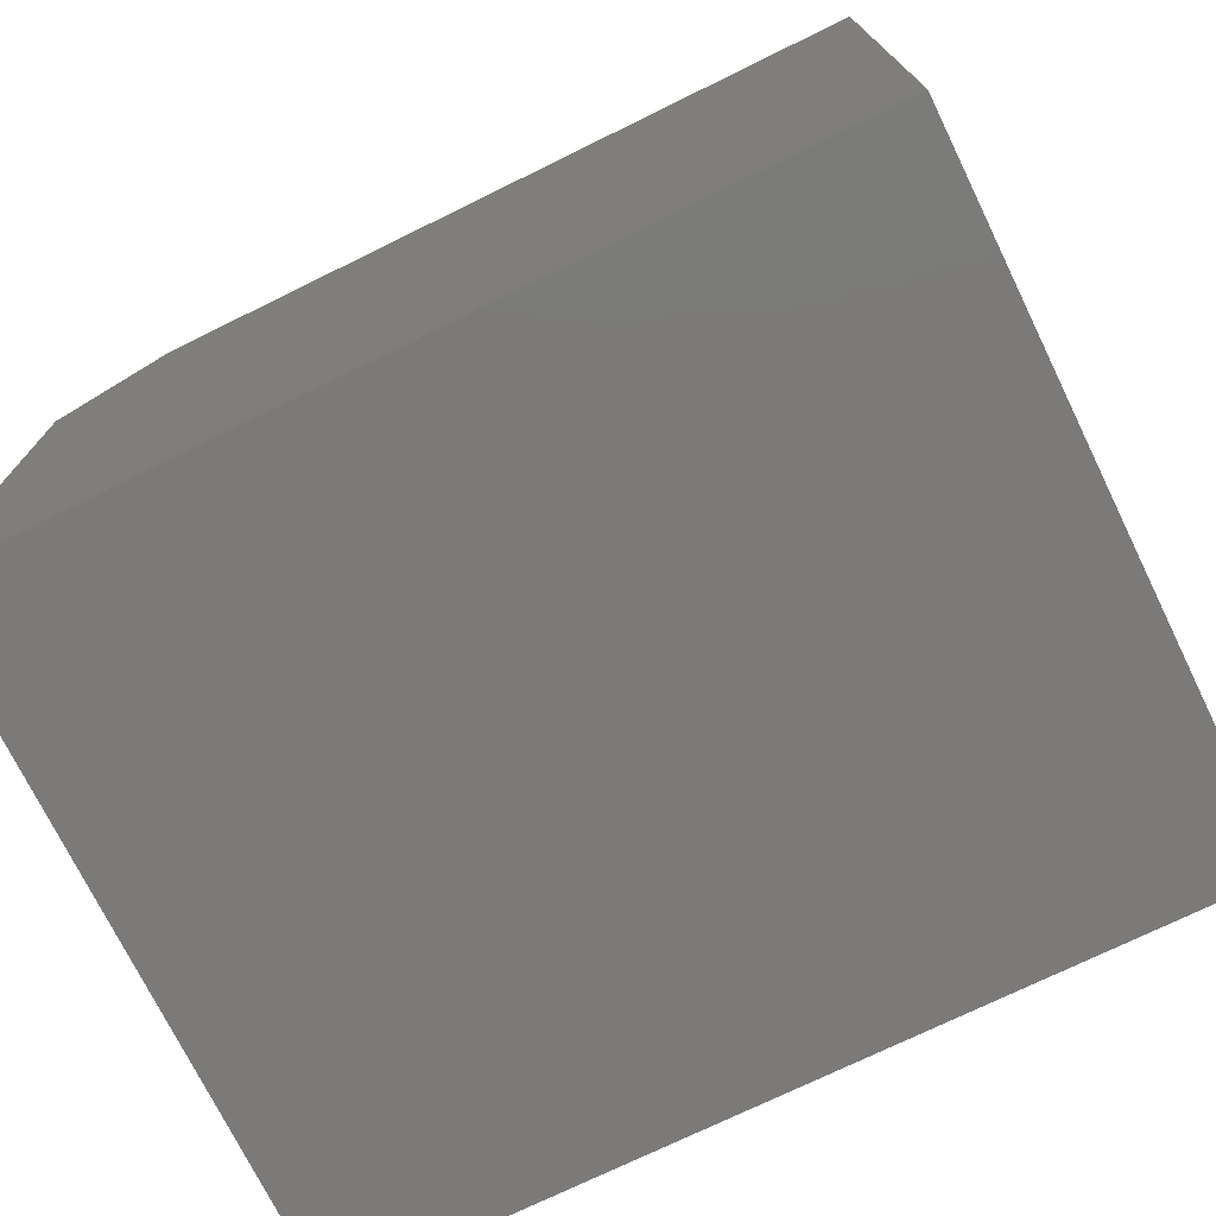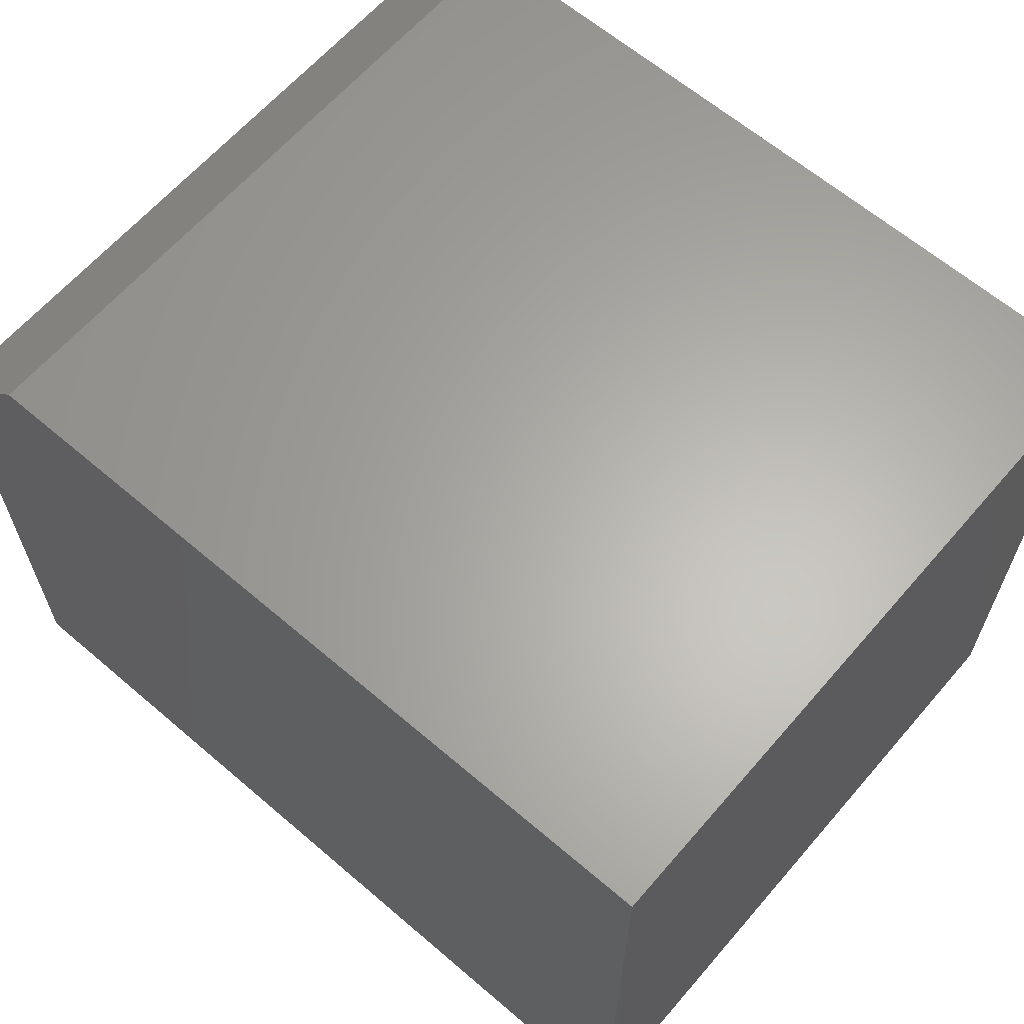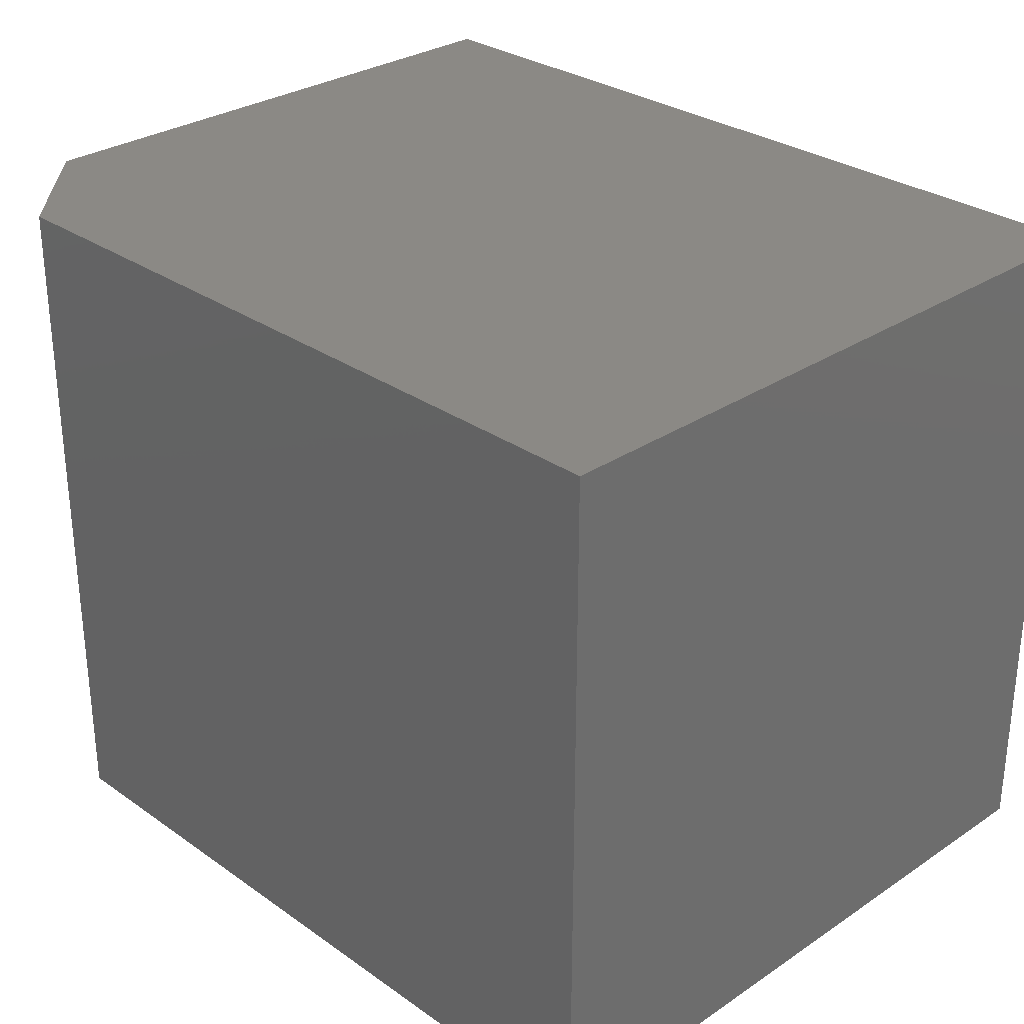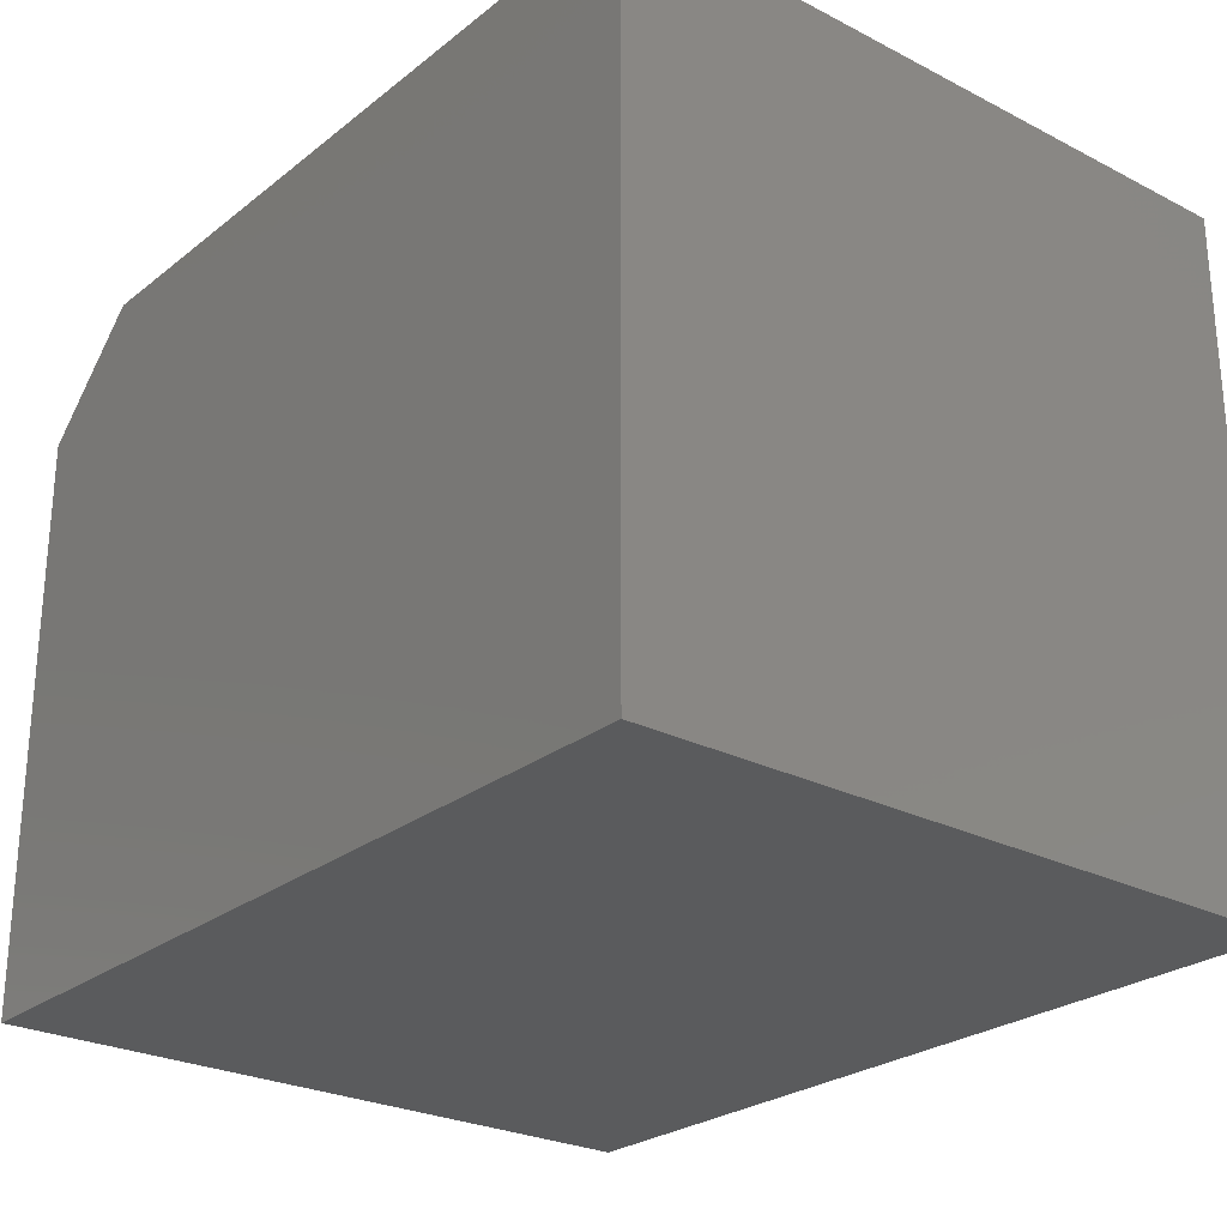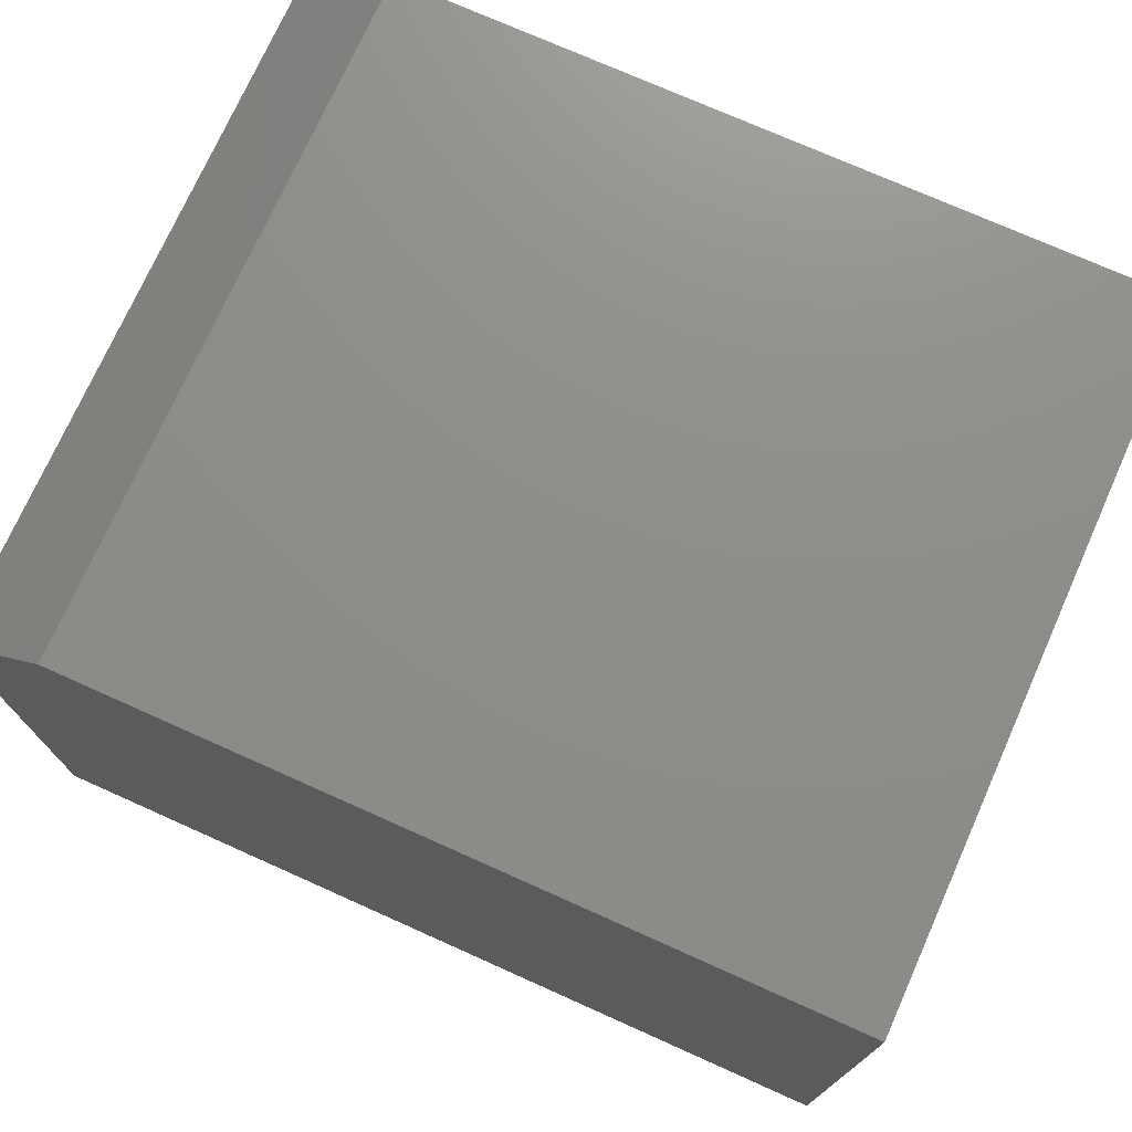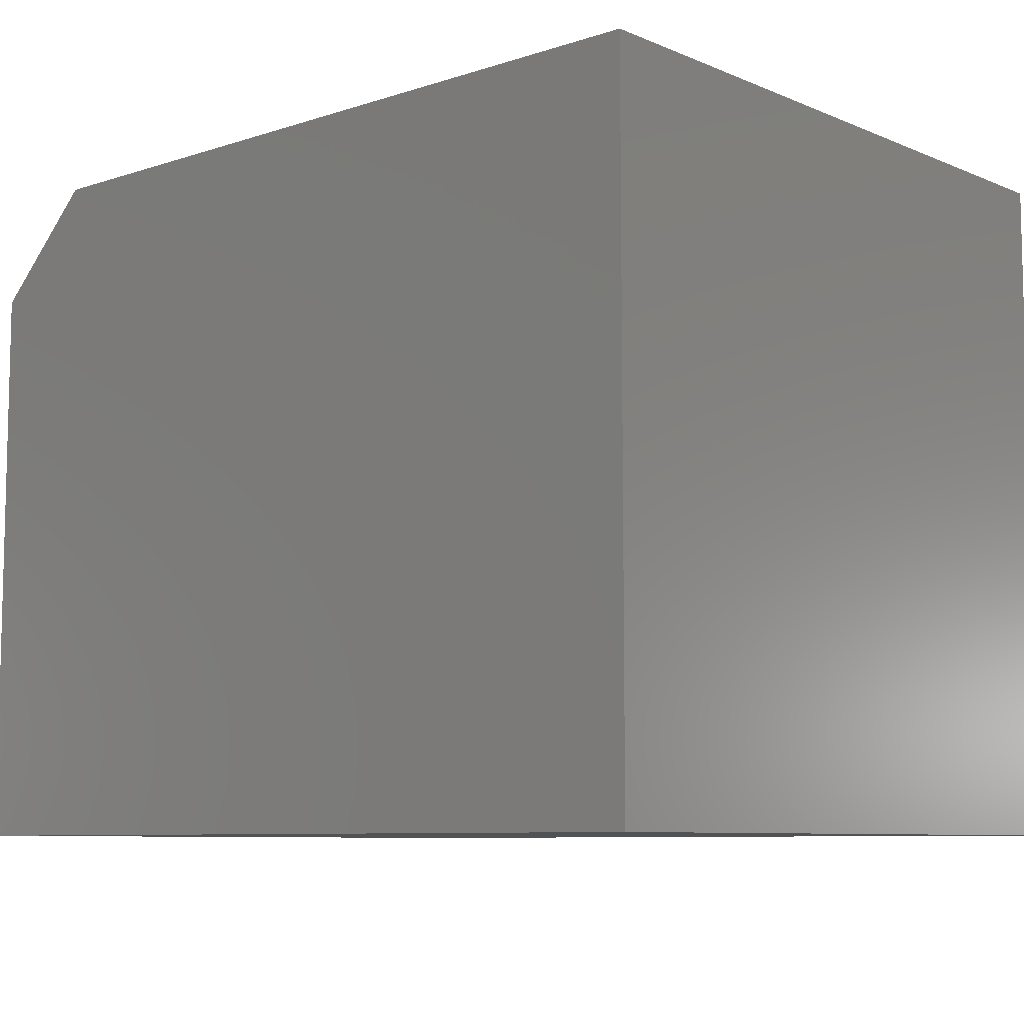
<metadata>
{"format":"stl","ext":"stl","renderer":"f3d","projection":"perspective","resolution":1024,"background":"white","views":[{"elev":-73.6,"azim":26.1,"up":"+Z"},{"elev":63.5,"azim":40.8,"up":"+Z"},{"elev":29.6,"azim":45.7,"up":"+Y"},{"elev":-25.8,"azim":50.8,"up":"+Z"},{"elev":74.1,"azim":24.1,"up":"+Z"},{"elev":-8.2,"azim":41.6,"up":"+Z"}]}
</metadata>
<code>
# stl→obj: 10 verts, 16 faces
v 0 -0.5 0
v 0.625 -0.5 -3.827e-17
v 2.583e-17 -0.5 0.4219
v 0.625 -0.5 0.5
v 0.07812 -0.5 0.5
v 0.07812 0 0.5
v 0.625 0 0.5
v 2.583e-17 0 0.4219
v 0.625 0 -3.827e-17
v 0 0 0
f 1 2 3
f 3 2 4
f 3 4 5
f 6 7 8
f 8 7 9
f 8 9 10
f 8 10 3
f 3 10 1
f 4 7 5
f 5 7 6
f 6 8 5
f 5 8 3
f 9 7 2
f 2 7 4
f 1 10 2
f 2 10 9

</code>
